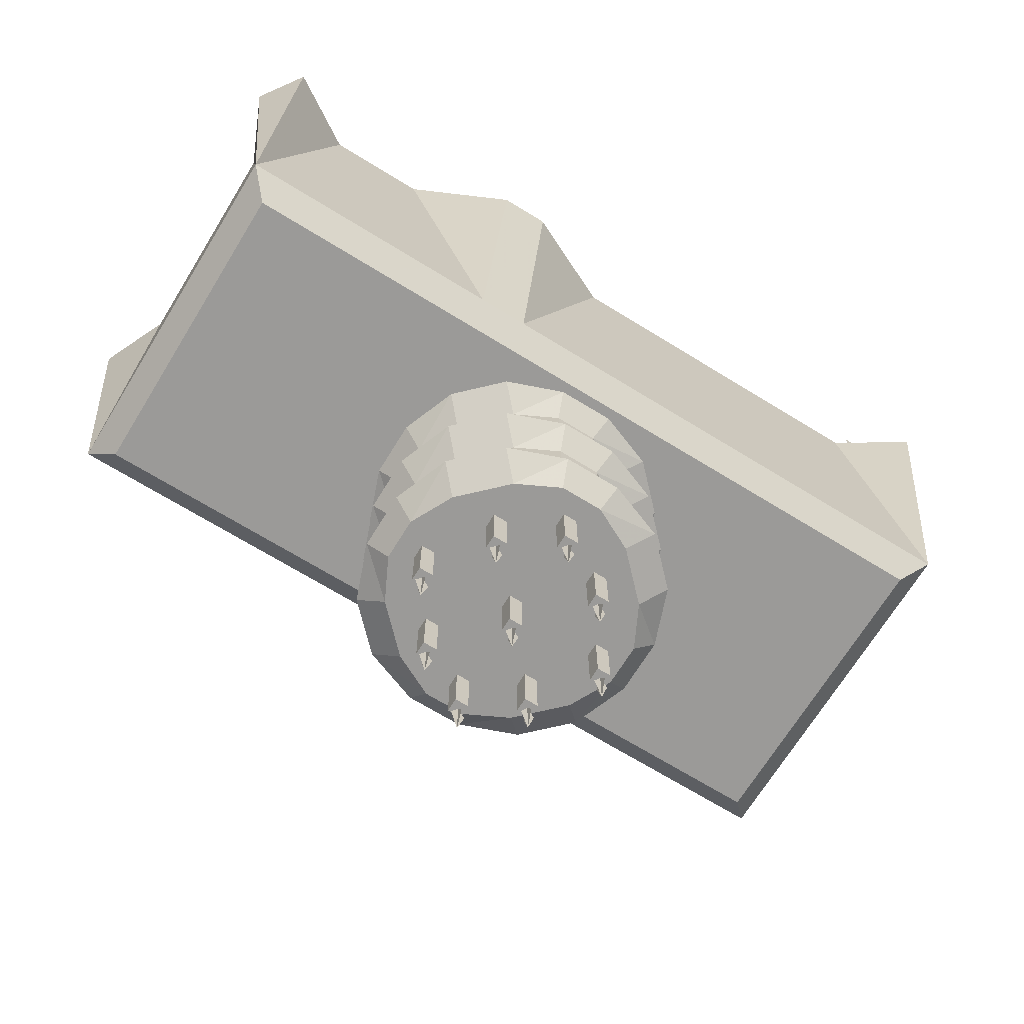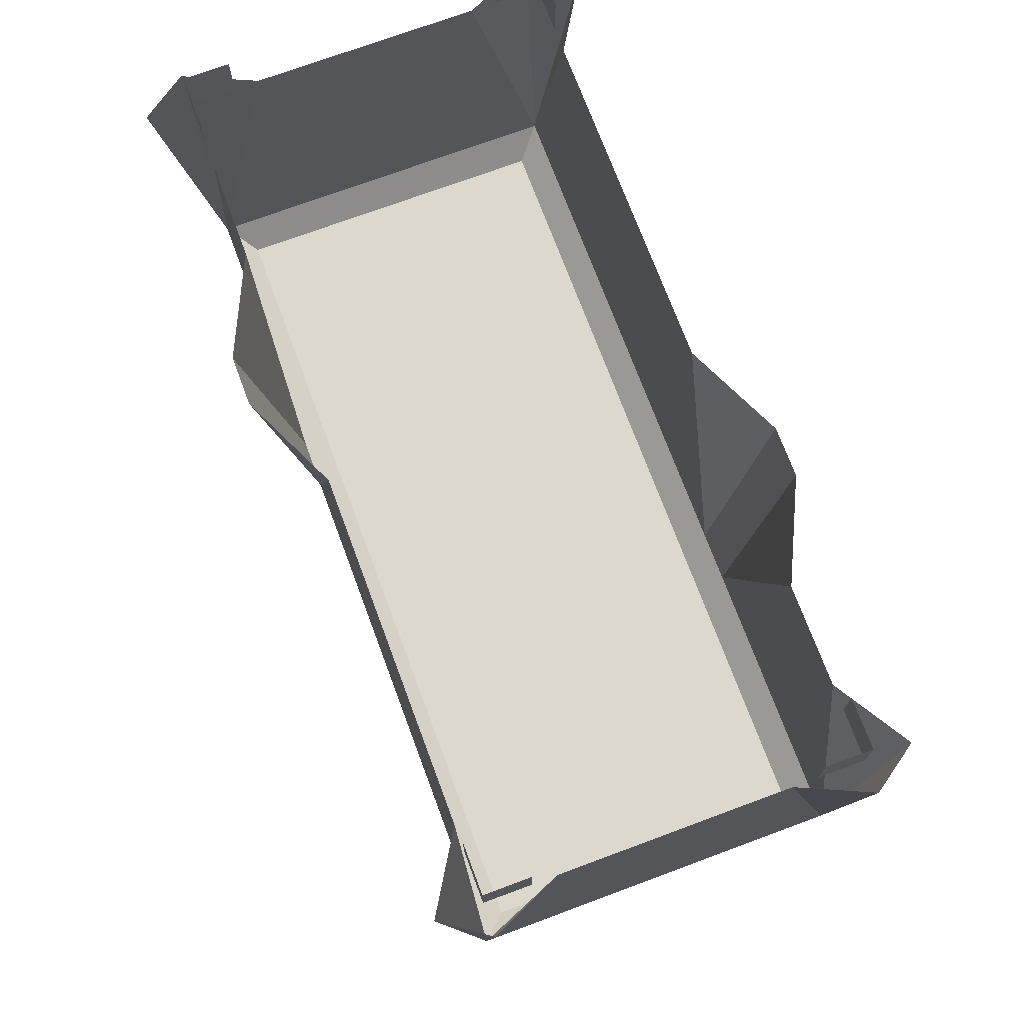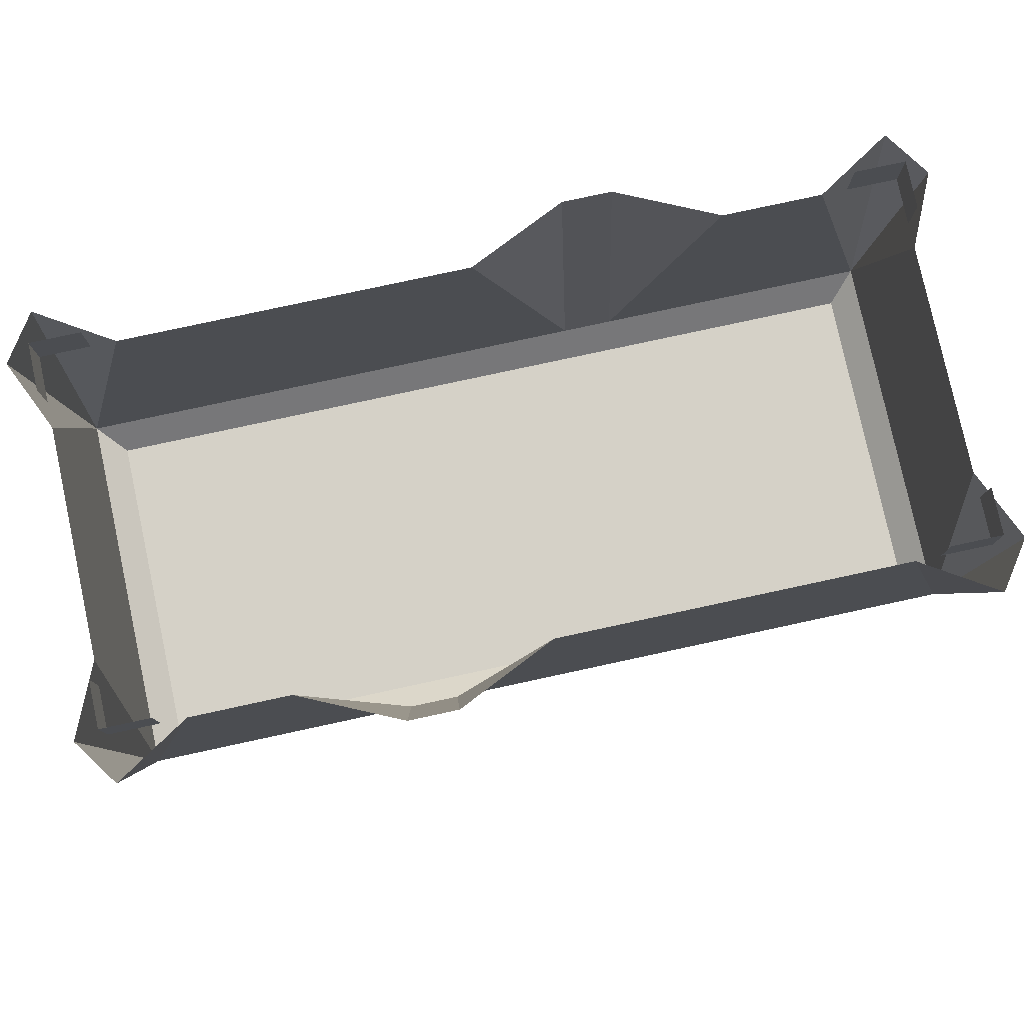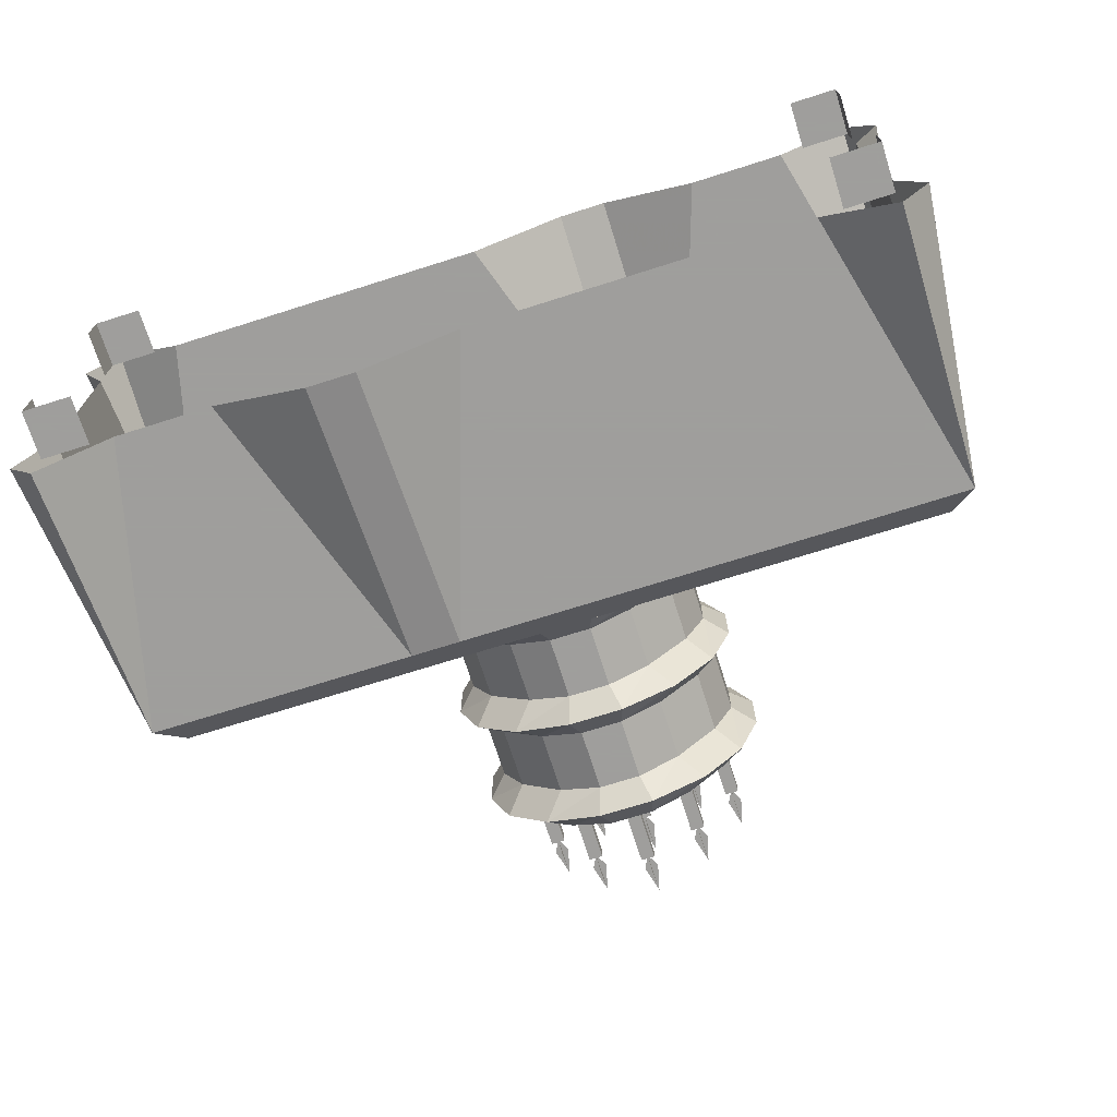
<metadata>
{"format":"obj","ext":"obj","renderer":"f3d","projection":"perspective","resolution":1024,"background":"white","views":[{"elev":-69.3,"azim":148.4,"up":"+Y"},{"elev":72.6,"azim":-110.4,"up":"+Y"},{"elev":78.9,"azim":167.8,"up":"+Y"},{"elev":-71.1,"azim":-162.4,"up":"+Z"}]}
</metadata>
<code>
v 0 -0.1094 0.4062
v 0 -0.7656 0.4062
v 0.9297 -0.7656 0.4062
v 0.7656 -0.1094 0.4062
v 0.9297 -0.1094 0.5078
v 1 -0.1094 0.4062
v 0.9297 -0.1094 0.25
v 0.9297 -0.1094 -0.25
v 0.9297 -0.7656 -0.4062
v 1 -0.1094 -0.4062
v 0.9297 -0.1094 -0.5078
v 0.7656 -0.1094 -0.4062
v 0.3281 -0.7656 -0.4062
v 0.5469 -0.1094 -0.4062
v 0.3281 -0.1094 -0.5078
v 0.2188 -0.1094 -0.5078
v 0.2188 -0.7656 -0.4062
v 0 -0.1094 -0.4062
v 0 -0.7656 -0.4062
v -0.9297 -0.7656 -0.4062
v -0.7656 -0.1094 -0.4062
v -0.9297 -0.1094 -0.5078
v -1 -0.1094 -0.4062
v -0.9297 -0.1094 -0.25
v -0.9297 -0.1094 0.25
v -0.9297 -0.7656 0.4062
v -1 -0.1094 0.4062
v -0.9297 -0.1094 0.5078
v -0.7656 -0.1094 0.4062
v -0.3281 -0.7656 0.4062
v -0.5469 -0.1094 0.4062
v -0.3281 -0.1094 0.5078
v -0.2188 -0.1094 0.5078
v -0.2188 -0.7656 0.4062
v 0 -0.8203 0.3516
v 0.5469 -0.8203 0.3516
v 0.875 -0.8203 0.3516
v 0.875 -0.8203 -0.3516
v 0.3281 -0.8203 -0.3516
v 0 -0.8203 -0.3516
v -0.5469 -0.8203 -0.3516
v -0.875 -0.8203 -0.3516
v -0.875 -0.8203 0.3516
v -0.3281 -0.8203 0.3516
v 0.9297 0 -0.4062
v 0.9297 -0.1094 -0.4062
v 0.8203 -0.1094 -0.4062
v 0.8203 0 -0.4062
v 0.9297 0 -0.3047
v 0.9297 -0.1094 -0.3047
v 0.9297 0 0.4062
v 0.9297 -0.1094 0.4062
v 0.9297 -0.1094 0.3047
v 0.9297 0 0.3047
v 0.8203 0 0.4062
v 0.8203 -0.1094 0.4062
v -0.9297 0 0.4062
v -0.9297 -0.1094 0.4062
v -0.8203 -0.1094 0.4062
v -0.8203 0 0.4062
v -0.9297 0 0.3047
v -0.9297 -0.1094 0.3047
v -0.9297 0 -0.4062
v -0.9297 -0.1094 -0.4062
v -0.9297 -0.1094 -0.3047
v -0.9297 0 -0.3047
v -0.8203 0 -0.4062
v -0.8203 -0.1094 -0.4062
v -0.2812 -1.336 0.04688
v -0.2812 -1.336 -0.04688
v -0.2344 -1.336 -0.1406
v -0.1406 -1.336 -0.2344
v -0.04688 -1.336 -0.2812
v 0.04688 -1.336 -0.2812
v 0.1406 -1.336 -0.2344
v 0.2344 -1.336 -0.1406
v 0.2812 -1.336 -0.04688
v 0.2812 -1.336 0.04688
v 0.2344 -1.336 0.1406
v 0.1406 -1.336 0.2344
v 0.04688 -1.336 0.2812
v -0.04688 -1.336 0.2812
v -0.1406 -1.336 0.2344
v -0.2344 -1.336 0.1406
v -0.2812 -1.289 0.1875
v -0.3281 -1.289 0.0625
v -0.3281 -1.289 -0.0625
v -0.2812 -1.289 -0.1875
v -0.1875 -1.289 -0.2812
v -0.0625 -1.289 -0.3281
v 0.0625 -1.289 -0.3281
v 0.1875 -1.289 -0.2812
v 0.2812 -1.289 -0.1875
v 0.3281 -1.289 -0.0625
v 0.3281 -1.289 0.0625
v 0.2812 -1.289 0.1875
v 0.1875 -1.289 0.2812
v 0.0625 -1.289 0.3281
v -0.0625 -1.289 0.3281
v -0.1875 -1.289 0.2812
v -0.1406 -1.242 0.2344
v -0.2344 -1.242 0.1406
v -0.2812 -1.242 0.04688
v -0.2812 -1.242 -0.04688
v -0.2344 -1.242 -0.1406
v -0.1406 -1.242 -0.2344
v -0.04688 -1.242 -0.2812
v 0.04688 -1.242 -0.2812
v 0.1406 -1.242 -0.2344
v 0.2344 -1.242 -0.1406
v 0.2812 -1.242 -0.04688
v 0.2812 -1.242 0.04688
v 0.2344 -1.242 0.1406
v 0.1406 -1.242 0.2344
v 0.04688 -1.242 0.2812
v -0.04688 -1.242 0.2812
v -0.04688 -1.102 0.2812
v -0.1406 -1.102 0.2344
v -0.2344 -1.102 0.1406
v -0.2812 -1.102 0.04688
v -0.2812 -1.102 -0.04688
v -0.2344 -1.102 -0.1406
v -0.1406 -1.102 -0.2344
v -0.04688 -1.102 -0.2812
v 0.04688 -1.102 -0.2812
v 0.1406 -1.102 -0.2344
v 0.2344 -1.102 -0.1406
v 0.2812 -1.102 -0.04688
v 0.2812 -1.102 0.04688
v 0.2344 -1.102 0.1406
v 0.1406 -1.102 0.2344
v 0.04688 -1.102 0.2812
v 0.0625 -1.055 0.3281
v -0.0625 -1.055 0.3281
v -0.1875 -1.055 0.2812
v -0.2812 -1.055 0.1875
v -0.3281 -1.055 0.0625
v -0.3281 -1.055 -0.0625
v -0.2812 -1.055 -0.1875
v -0.1875 -1.055 -0.2812
v -0.0625 -1.055 -0.3281
v 0.0625 -1.055 -0.3281
v 0.1875 -1.055 -0.2812
v 0.2812 -1.055 -0.1875
v 0.3281 -1.055 -0.0625
v 0.3281 -1.055 0.0625
v 0.2812 -1.055 0.1875
v 0.1875 -1.055 0.2812
v 0.1406 -1.008 0.2344
v 0.04688 -1.008 0.2812
v -0.04688 -1.008 0.2812
v -0.1406 -1.008 0.2344
v -0.2344 -1.008 0.1406
v -0.2812 -1.008 0.04688
v -0.2812 -1.008 -0.04688
v -0.2344 -1.008 -0.1406
v -0.1406 -1.008 -0.2344
v -0.04688 -1.008 -0.2812
v 0.04688 -1.008 -0.2812
v 0.1406 -1.008 -0.2344
v 0.2344 -1.008 -0.1406
v 0.2812 -1.008 -0.04688
v 0.2812 -1.008 0.04688
v 0.2344 -1.008 0.1406
v 0.2344 -0.8672 0.1406
v 0.1406 -0.8672 0.2344
v 0.04688 -0.8672 0.2812
v -0.04688 -0.8672 0.2812
v -0.1406 -0.8672 0.2344
v -0.2344 -0.8672 0.1406
v -0.2812 -0.8672 0.04688
v -0.2812 -0.8672 -0.04688
v -0.2344 -0.8672 -0.1406
v -0.1406 -0.8672 -0.2344
v -0.04688 -0.8672 -0.2812
v 0.04688 -0.8672 -0.2812
v 0.1406 -0.8672 -0.2344
v 0.2344 -0.8672 -0.1406
v 0.2812 -0.8672 -0.04688
v 0.2812 -0.8672 0.04688
v 0.3281 -0.8203 0.0625
v 0.2812 -0.8203 0.1875
v 0.1875 -0.8203 0.2812
v 0.0625 -0.8203 0.3281
v -0.0625 -0.8203 0.3281
v -0.1875 -0.8203 0.2812
v -0.2812 -0.8203 0.1875
v -0.3281 -0.8203 0.0625
v -0.3281 -0.8203 -0.0625
v -0.2812 -0.8203 -0.1875
v -0.1875 -0.8203 -0.2812
v -0.0625 -0.8203 -0.3281
v 0.0625 -0.8203 -0.3281
v 0.1875 -0.8203 -0.2812
v 0.2812 -0.8203 -0.1875
v 0.3281 -0.8203 -0.0625
v 0 -1.5 -0.01562
v 0 -1.562 0
v 0 -1.5 0.01562
v 0 -1.469 0
v 0.01562 -1.5 0
v -0.01562 -1.5 0
v 0 -1.5 0.2031
v 0 -1.562 0.2188
v 0 -1.5 0.2344
v 0 -1.469 0.2188
v 0.01562 -1.5 0.2188
v -0.01562 -1.5 0.2188
v 0 -1.5 -0.2344
v 0 -1.562 -0.2188
v 0 -1.5 -0.2031
v 0 -1.469 -0.2188
v 0.01562 -1.5 -0.2188
v -0.01562 -1.5 -0.2188
v -0.2188 -1.5 -0.01562
v -0.2188 -1.562 0
v -0.2188 -1.5 0.01562
v -0.2188 -1.469 0
v -0.2031 -1.5 0
v -0.2344 -1.5 0
v 0.2188 -1.5 -0.01562
v 0.2188 -1.562 0
v 0.2188 -1.5 0.01562
v 0.2188 -1.469 0
v 0.2344 -1.5 0
v 0.2031 -1.5 0
v -0.01562 -1.344 -0.01562
v 0.01562 -1.344 -0.01562
v 0.01562 -1.469 -0.01562
v -0.01562 -1.469 -0.01562
v -0.01562 -1.344 0.01562
v -0.01562 -1.469 0.01562
v 0.01562 -1.344 0.01562
v 0.01562 -1.469 0.01562
v 0.2031 -1.344 -0.01562
v 0.2344 -1.344 -0.01562
v 0.2344 -1.469 -0.01562
v 0.2031 -1.469 -0.01562
v 0.2031 -1.344 0.01562
v 0.2031 -1.469 0.01562
v 0.2344 -1.344 0.01562
v 0.2344 -1.469 0.01562
v -0.2344 -1.344 -0.01562
v -0.2031 -1.344 -0.01562
v -0.2031 -1.469 -0.01562
v -0.2344 -1.469 -0.01562
v -0.2344 -1.344 0.01562
v -0.2344 -1.469 0.01562
v -0.2031 -1.344 0.01562
v -0.2031 -1.469 0.01562
v -0.01562 -1.344 0.2344
v -0.01562 -1.344 0.2031
v -0.01562 -1.469 0.2031
v -0.01562 -1.469 0.2344
v 0.01562 -1.344 0.2344
v 0.01562 -1.469 0.2344
v 0.01562 -1.344 0.2031
v 0.01562 -1.469 0.2031
v -0.01562 -1.344 -0.2031
v -0.01562 -1.344 -0.2344
v -0.01562 -1.469 -0.2344
v -0.01562 -1.469 -0.2031
v 0.01562 -1.344 -0.2031
v 0.01562 -1.469 -0.2031
v 0.01562 -1.344 -0.2344
v 0.01562 -1.469 -0.2344
v 0.125 -1.5 0.125
v 0.125 -1.562 0.1406
v 0.125 -1.5 0.1562
v 0.125 -1.469 0.1406
v 0.1406 -1.5 0.1406
v 0.1094 -1.5 0.1406
v 0.125 -1.5 -0.1562
v 0.125 -1.562 -0.1406
v 0.125 -1.5 -0.125
v 0.125 -1.469 -0.1406
v 0.1406 -1.5 -0.1406
v 0.1094 -1.5 -0.1406
v -0.125 -1.5 0.125
v -0.125 -1.562 0.1406
v -0.125 -1.5 0.1562
v -0.125 -1.469 0.1406
v -0.1094 -1.5 0.1406
v -0.1406 -1.5 0.1406
v -0.125 -1.5 -0.1562
v -0.125 -1.562 -0.1406
v -0.125 -1.5 -0.125
v -0.125 -1.469 -0.1406
v -0.1094 -1.5 -0.1406
v -0.1406 -1.5 -0.1406
v -0.1406 -1.344 -0.1562
v -0.1094 -1.344 -0.1562
v -0.1094 -1.469 -0.1562
v -0.1406 -1.469 -0.1562
v -0.1406 -1.344 -0.125
v -0.1406 -1.469 -0.125
v -0.1094 -1.344 -0.125
v -0.1094 -1.469 -0.125
v 0.1094 -1.344 -0.1562
v 0.1406 -1.344 -0.1562
v 0.1406 -1.469 -0.1562
v 0.1094 -1.469 -0.1562
v 0.1094 -1.344 -0.125
v 0.1094 -1.469 -0.125
v 0.1406 -1.344 -0.125
v 0.1406 -1.469 -0.125
v -0.1406 -1.344 0.125
v -0.1094 -1.344 0.125
v -0.1094 -1.469 0.125
v -0.1406 -1.469 0.125
v -0.1406 -1.344 0.1562
v -0.1406 -1.469 0.1562
v -0.1094 -1.344 0.1562
v -0.1094 -1.469 0.1562
v 0.1094 -1.344 0.125
v 0.1406 -1.344 0.125
v 0.1406 -1.469 0.125
v 0.1094 -1.469 0.125
v 0.1094 -1.344 0.1562
v 0.1094 -1.469 0.1562
v 0.1406 -1.344 0.1562
v 0.1406 -1.469 0.1562
f 1 2 3
f 1 3 4
f 4 3 5
f 5 3 6
f 6 3 7
f 7 3 8
f 8 3 9
f 8 9 10
f 10 9 11
f 11 9 12
f 12 9 13
f 12 13 14
f 14 13 15
f 15 13 16
f 16 13 17
f 16 17 18
f 18 17 19
f 18 19 20
f 18 20 21
f 21 20 22
f 22 20 23
f 23 20 24
f 24 20 25
f 25 20 26
f 25 26 27
f 27 26 28
f 28 26 29
f 29 26 30
f 29 30 31
f 31 30 32
f 32 30 33
f 33 30 34
f 33 34 1
f 1 34 2
f 2 34 35
f 2 35 36
f 2 36 3
f 3 36 37
f 3 37 9
f 9 37 38
f 9 38 39
f 9 39 13
f 13 39 17
f 17 39 40
f 17 40 19
f 19 40 41
f 19 41 20
f 20 41 42
f 20 42 26
f 26 42 43
f 26 43 44
f 26 44 30
f 30 44 34
f 34 44 35
f 35 44 40
f 35 40 39
f 35 39 36
f 36 39 38
f 36 38 37
f 43 42 41
f 43 41 44
f 44 41 40
f 45 46 47
f 45 47 48
f 49 50 46
f 49 46 45
f 51 52 53
f 51 53 54
f 55 56 52
f 55 52 51
f 57 58 59
f 57 59 60
f 61 62 58
f 61 58 57
f 63 64 65
f 63 65 66
f 67 68 64
f 67 64 63
f 69 70 71
f 69 71 72
f 69 72 73
f 69 73 74
f 69 74 75
f 69 75 76
f 69 76 77
f 69 77 78
f 69 78 79
f 69 79 80
f 69 80 81
f 69 81 82
f 69 82 83
f 69 83 84
f 101 116 117
f 101 117 118
f 101 118 102
f 102 118 119
f 102 119 103
f 103 119 120
f 103 120 104
f 104 120 121
f 104 121 105
f 105 121 122
f 105 122 106
f 106 122 123
f 106 123 107
f 107 123 124
f 107 124 108
f 108 124 125
f 108 125 109
f 109 125 126
f 109 126 110
f 110 126 127
f 110 127 111
f 111 127 128
f 111 128 112
f 112 128 129
f 112 129 113
f 113 129 130
f 113 130 114
f 114 130 131
f 114 131 115
f 115 131 132
f 115 132 116
f 116 132 117
f 149 164 165
f 149 165 166
f 149 166 150
f 150 166 167
f 150 167 151
f 151 167 168
f 151 168 152
f 152 168 169
f 152 169 153
f 153 169 170
f 153 170 154
f 154 170 171
f 154 171 155
f 155 171 172
f 155 172 156
f 156 172 173
f 156 173 157
f 157 173 174
f 157 174 158
f 158 174 175
f 158 175 159
f 159 175 176
f 159 176 160
f 160 176 177
f 160 177 161
f 161 177 178
f 161 178 162
f 162 178 179
f 162 179 163
f 163 179 180
f 163 180 164
f 164 180 165
f 69 84 85
f 69 85 86
f 69 86 70
f 70 86 87
f 70 87 71
f 71 87 88
f 71 88 72
f 72 88 89
f 72 89 73
f 73 89 90
f 73 90 74
f 74 90 91
f 74 91 75
f 75 91 92
f 75 92 76
f 76 92 93
f 76 93 77
f 77 93 94
f 77 94 78
f 78 94 95
f 78 95 79
f 79 95 96
f 79 96 80
f 80 96 97
f 80 97 81
f 81 97 98
f 81 98 82
f 82 98 99
f 82 99 83
f 83 99 100
f 83 100 84
f 84 100 85
f 85 100 101
f 85 101 102
f 85 102 86
f 86 102 103
f 86 103 87
f 87 103 104
f 87 104 88
f 88 104 105
f 88 105 89
f 89 105 106
f 89 106 90
f 90 106 107
f 90 107 91
f 91 107 108
f 91 108 92
f 92 108 109
f 92 109 93
f 93 109 110
f 93 110 94
f 94 110 111
f 94 111 95
f 95 111 112
f 95 112 96
f 96 112 113
f 96 113 97
f 97 113 114
f 97 114 98
f 98 114 115
f 98 115 99
f 99 115 116
f 99 116 100
f 100 116 101
f 117 132 133
f 117 133 134
f 117 134 118
f 118 134 135
f 118 135 119
f 119 135 136
f 119 136 120
f 120 136 137
f 120 137 121
f 121 137 138
f 121 138 122
f 122 138 139
f 122 139 123
f 123 139 140
f 123 140 124
f 124 140 141
f 124 141 125
f 125 141 142
f 125 142 126
f 126 142 143
f 126 143 127
f 127 143 144
f 127 144 128
f 128 144 145
f 128 145 129
f 129 145 146
f 129 146 130
f 130 146 147
f 130 147 131
f 131 147 148
f 131 148 132
f 132 148 133
f 133 148 149
f 133 149 150
f 133 150 134
f 134 150 151
f 134 151 135
f 135 151 152
f 135 152 136
f 136 152 153
f 136 153 137
f 137 153 154
f 137 154 138
f 138 154 155
f 138 155 139
f 139 155 156
f 139 156 140
f 140 156 157
f 140 157 141
f 141 157 158
f 141 158 142
f 142 158 159
f 142 159 143
f 143 159 160
f 143 160 144
f 144 160 161
f 144 161 145
f 145 161 162
f 145 162 146
f 146 162 163
f 146 163 147
f 147 163 164
f 147 164 148
f 148 164 149
f 165 180 181
f 165 181 182
f 165 182 166
f 166 182 183
f 166 183 167
f 167 183 184
f 167 184 168
f 168 184 185
f 168 185 169
f 169 185 186
f 169 186 170
f 170 186 187
f 170 187 171
f 171 187 188
f 171 188 172
f 172 188 189
f 172 189 173
f 173 189 190
f 173 190 174
f 174 190 191
f 174 191 175
f 175 191 192
f 175 192 176
f 176 192 193
f 176 193 177
f 177 193 194
f 177 194 178
f 178 194 195
f 178 195 179
f 179 195 196
f 179 196 180
f 180 196 181
f 197 198 199
f 197 199 200
f 197 200 198
f 198 200 199
f 200 198 201
f 200 201 202
f 200 202 198
f 198 202 201
f 203 204 205
f 203 205 206
f 203 206 204
f 204 206 205
f 206 204 207
f 206 207 208
f 206 208 204
f 204 208 207
f 209 210 211
f 209 211 212
f 209 212 210
f 210 212 211
f 212 210 213
f 212 213 214
f 212 214 210
f 210 214 213
f 215 216 217
f 215 217 218
f 215 218 216
f 216 218 217
f 218 216 219
f 218 219 220
f 218 220 216
f 216 220 219
f 221 222 223
f 221 223 224
f 221 224 222
f 222 224 223
f 224 222 225
f 224 225 226
f 224 226 222
f 222 226 225
f 267 268 269
f 267 269 270
f 267 270 268
f 268 270 269
f 270 268 271
f 270 271 272
f 270 272 268
f 268 272 271
f 273 274 275
f 273 275 276
f 273 276 274
f 274 276 275
f 276 274 277
f 276 277 278
f 276 278 274
f 274 278 277
f 279 280 281
f 279 281 282
f 279 282 280
f 280 282 281
f 282 280 283
f 282 283 284
f 282 284 280
f 280 284 283
f 285 286 287
f 285 287 288
f 285 288 286
f 286 288 287
f 288 286 289
f 288 289 290
f 288 290 286
f 286 290 289
f 227 228 229
f 227 229 230
f 227 230 231
f 231 230 232
f 231 232 233
f 233 232 234
f 233 234 228
f 228 234 229
f 229 234 232
f 229 232 230
f 235 236 237
f 235 237 238
f 235 238 239
f 239 238 240
f 239 240 241
f 241 240 242
f 241 242 236
f 236 242 237
f 237 242 240
f 237 240 238
f 243 244 245
f 243 245 246
f 243 246 247
f 247 246 248
f 247 248 249
f 249 248 250
f 249 250 244
f 244 250 245
f 245 250 248
f 245 248 246
f 251 252 253
f 251 253 254
f 251 254 255
f 255 254 256
f 255 256 257
f 257 256 258
f 257 258 252
f 252 258 253
f 253 258 256
f 253 256 254
f 259 260 261
f 259 261 262
f 259 262 263
f 263 262 264
f 263 264 265
f 265 264 266
f 265 266 260
f 260 266 261
f 261 266 264
f 261 264 262
f 291 292 293
f 291 293 294
f 291 294 295
f 295 294 296
f 295 296 297
f 297 296 298
f 297 298 292
f 292 298 293
f 293 298 296
f 293 296 294
f 299 300 301
f 299 301 302
f 299 302 303
f 303 302 304
f 303 304 305
f 305 304 306
f 305 306 300
f 300 306 301
f 301 306 304
f 301 304 302
f 307 308 309
f 307 309 310
f 307 310 311
f 311 310 312
f 311 312 313
f 313 312 314
f 313 314 308
f 308 314 309
f 309 314 312
f 309 312 310
f 315 316 317
f 315 317 318
f 315 318 319
f 319 318 320
f 319 320 321
f 321 320 322
f 321 322 316
f 316 322 317
f 317 322 320
f 317 320 318

</code>
